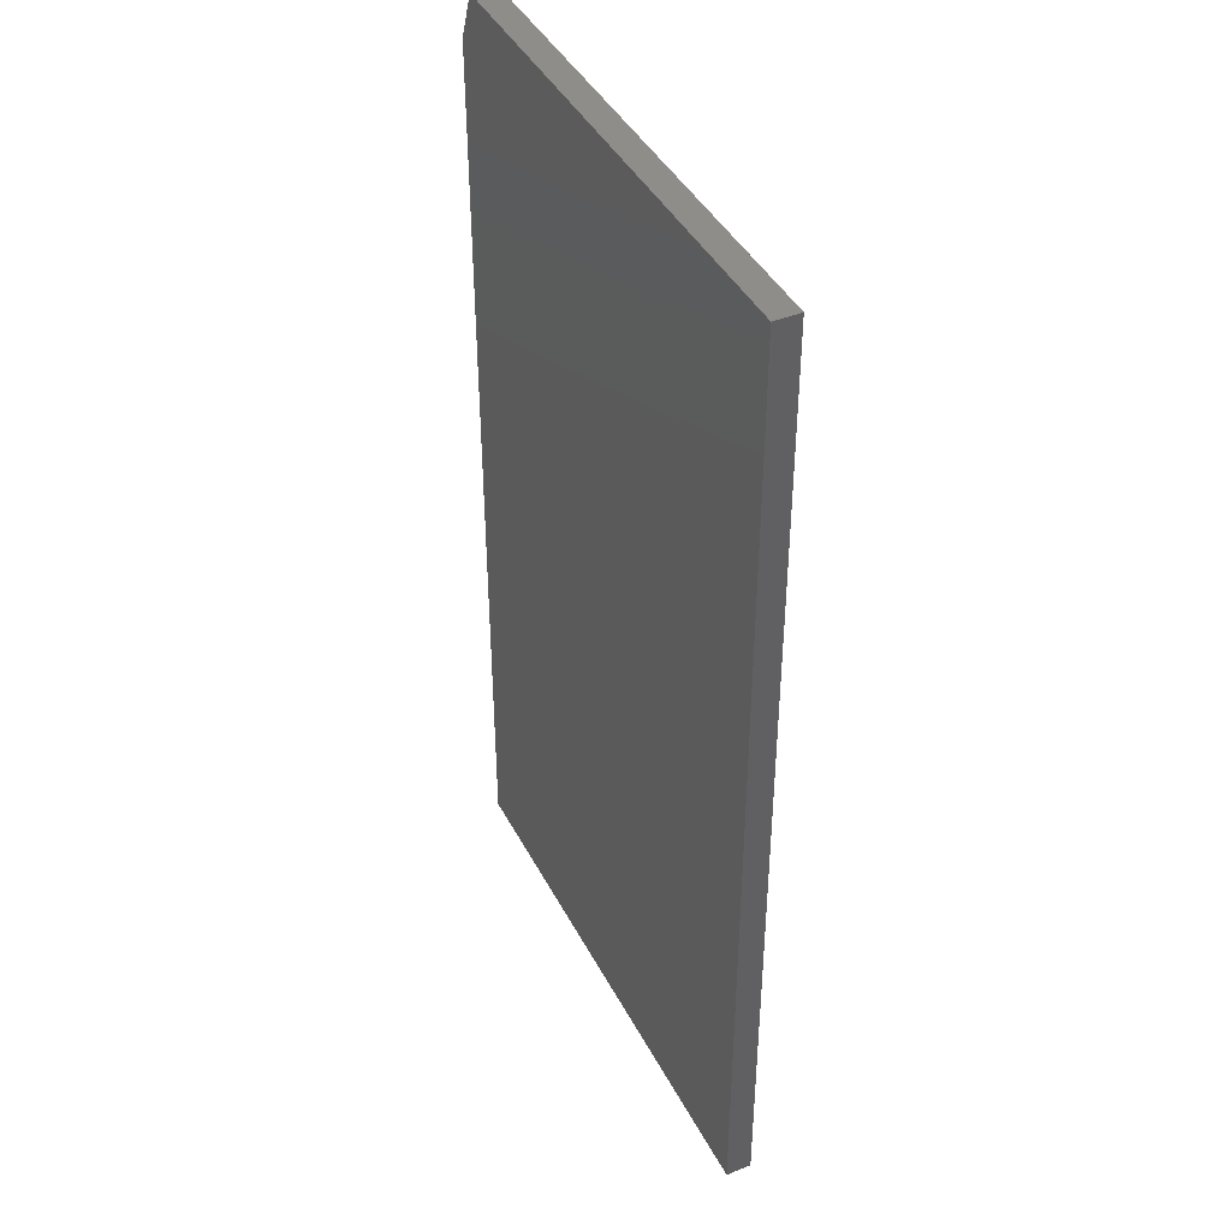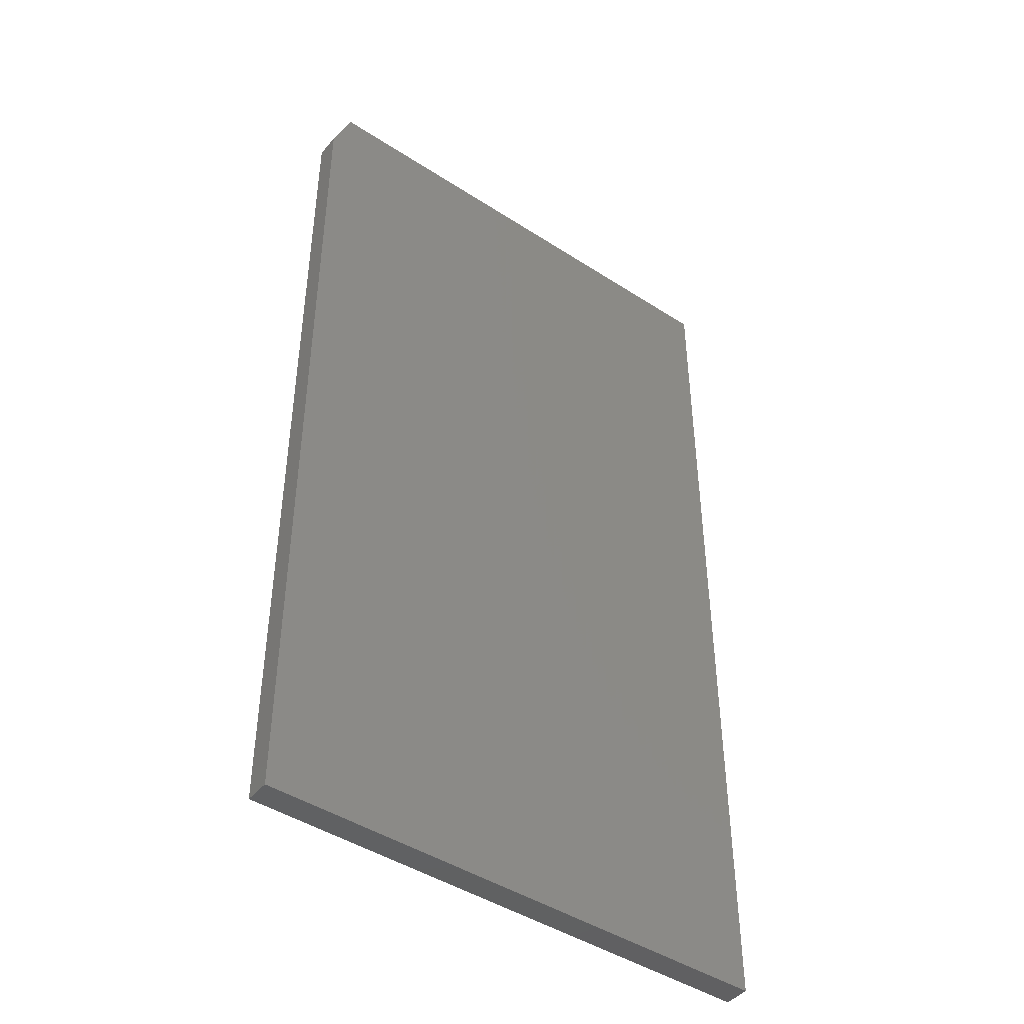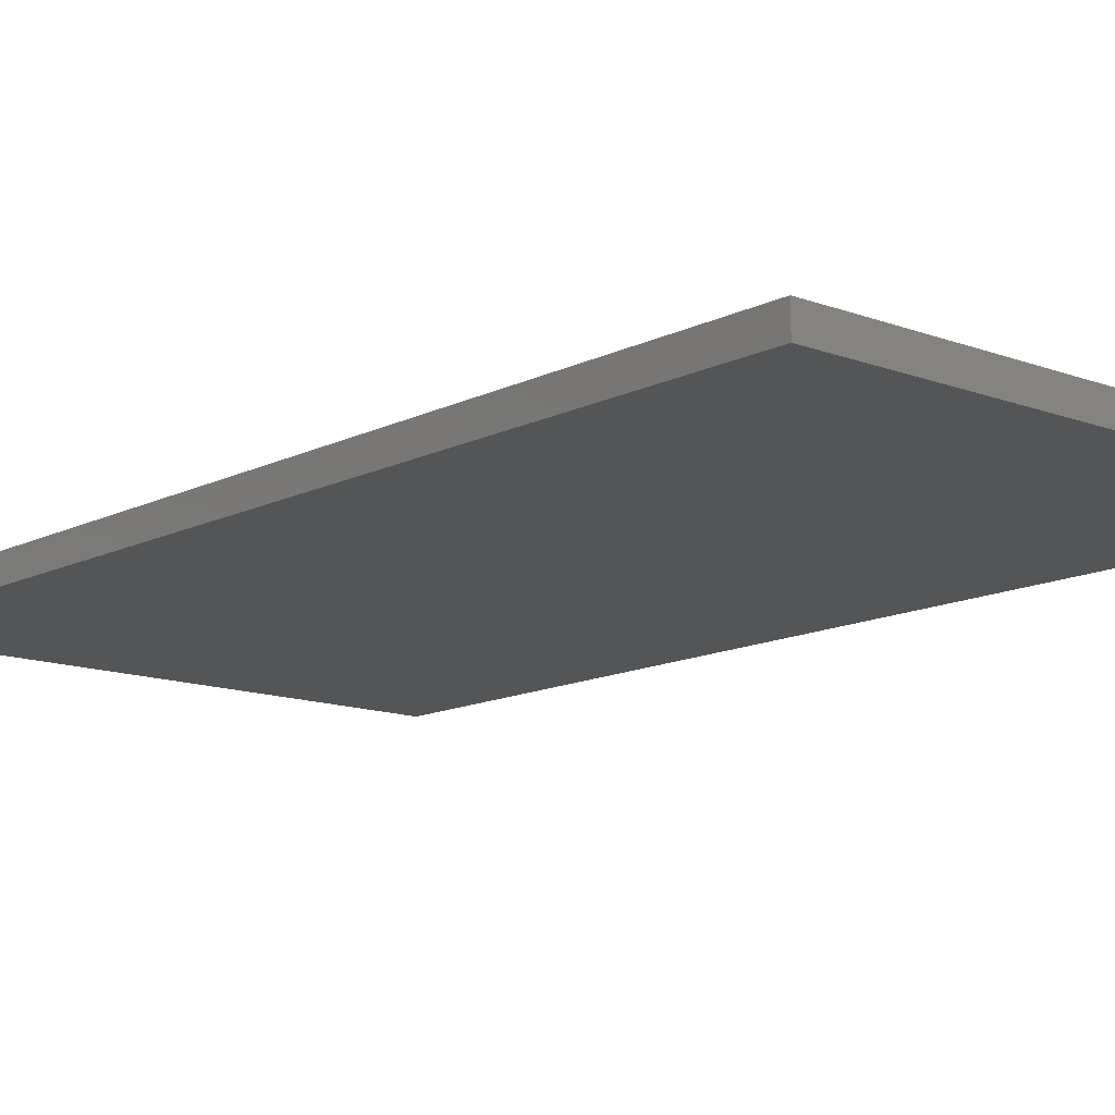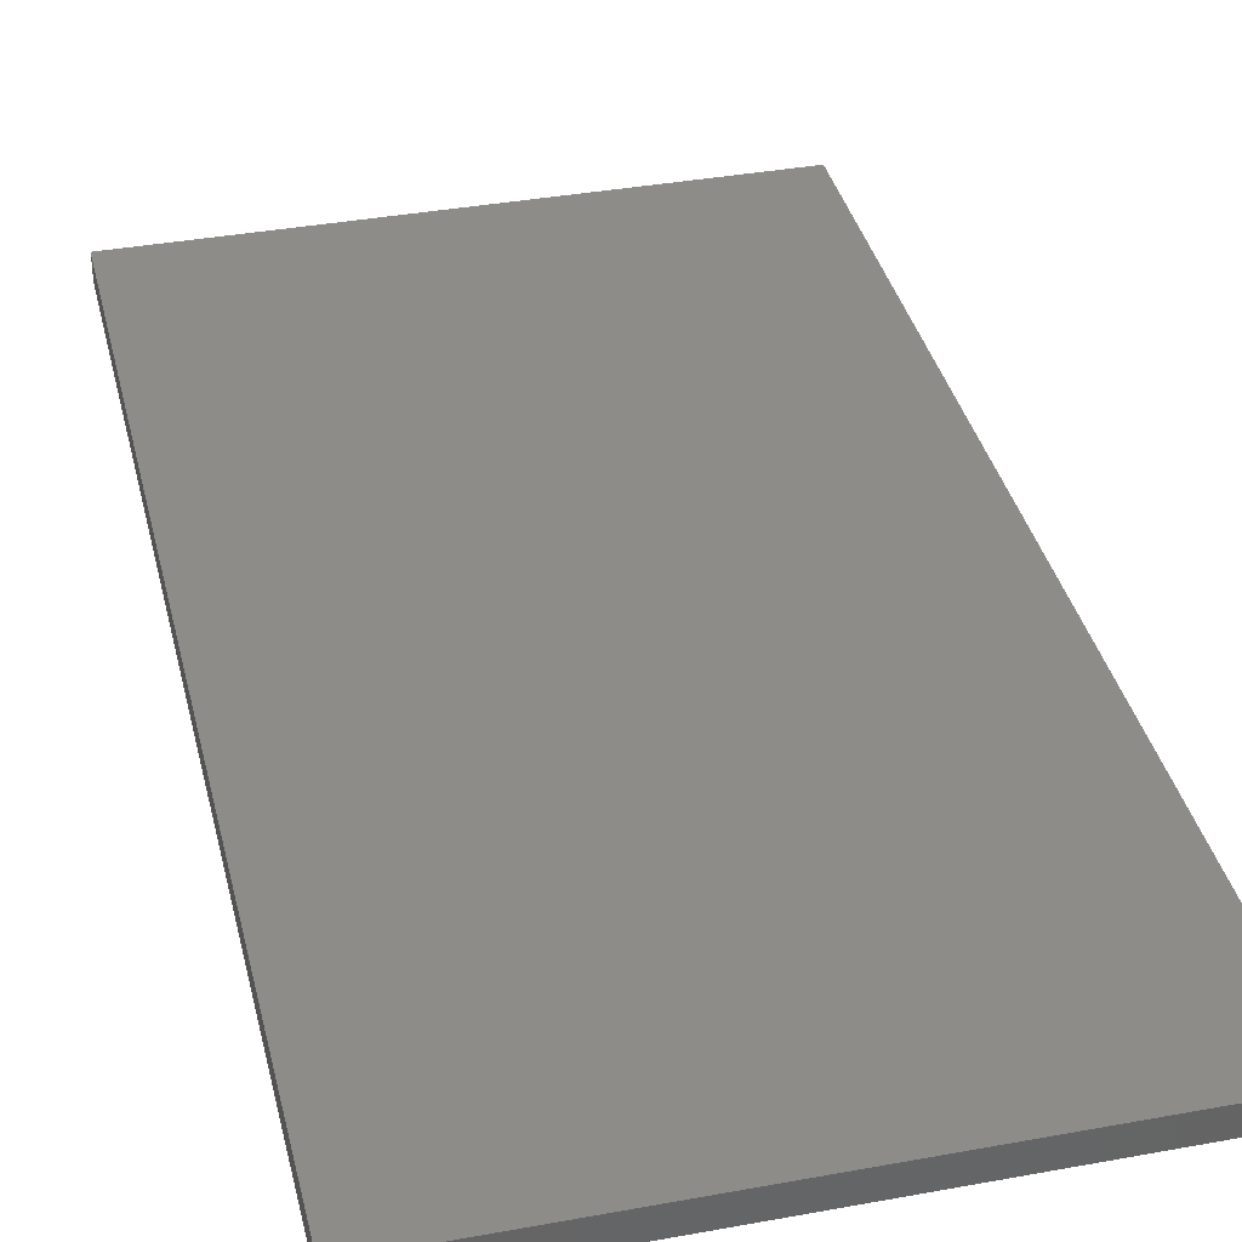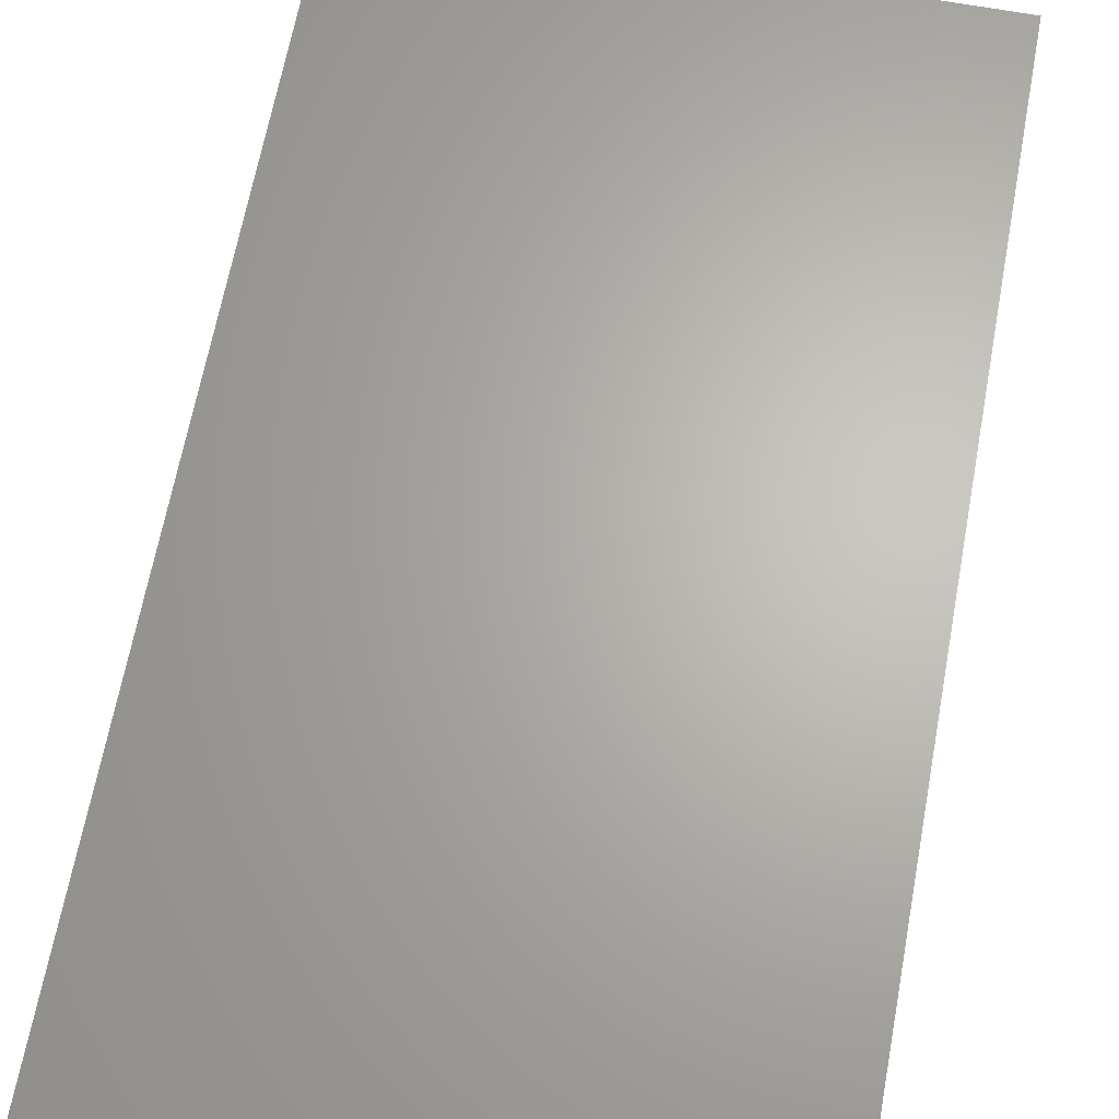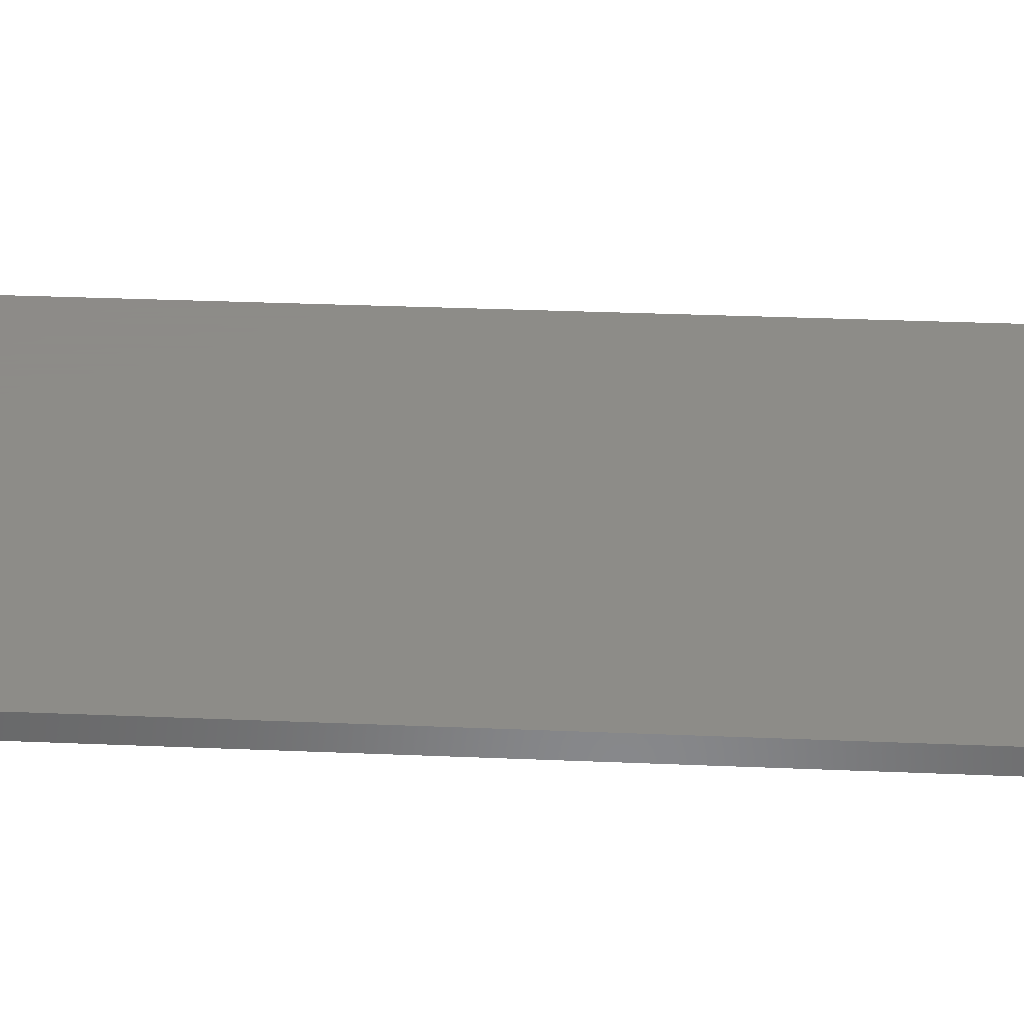
<metadata>
{"format":"stl","ext":"stl","renderer":"f3d","projection":"perspective","resolution":1024,"background":"white","views":[{"elev":42.0,"azim":-115.8,"up":"+Z"},{"elev":-44.7,"azim":143.0,"up":"+Z"},{"elev":-13.0,"azim":138.9,"up":"+Y"},{"elev":37.0,"azim":-13.3,"up":"+Y"},{"elev":65.3,"azim":10.5,"up":"+Y"},{"elev":35.2,"azim":93.1,"up":"+Y"}]}
</metadata>
<code>
# stl→obj: 10 verts, 16 faces
v -0.4062 -0.03906 -0.75
v 0.4148 -0.03906 -0.75
v -0.4062 -0.03906 0.75
v 0.4148 -0.03906 0.6719
v 0.3836 -0.03906 0.75
v 0.3836 2.104e-16 0.75
v 0.4148 2.034e-16 0.6719
v -0.4062 1.665e-16 0.75
v 0.4148 4.558e-17 -0.75
v -0.4062 0 -0.75
f 1 2 3
f 3 2 4
f 3 4 5
f 6 7 8
f 8 7 9
f 8 9 10
f 5 6 3
f 3 6 8
f 2 9 4
f 4 9 7
f 5 4 6
f 6 4 7
f 3 8 1
f 1 8 10
f 1 10 2
f 2 10 9

</code>
